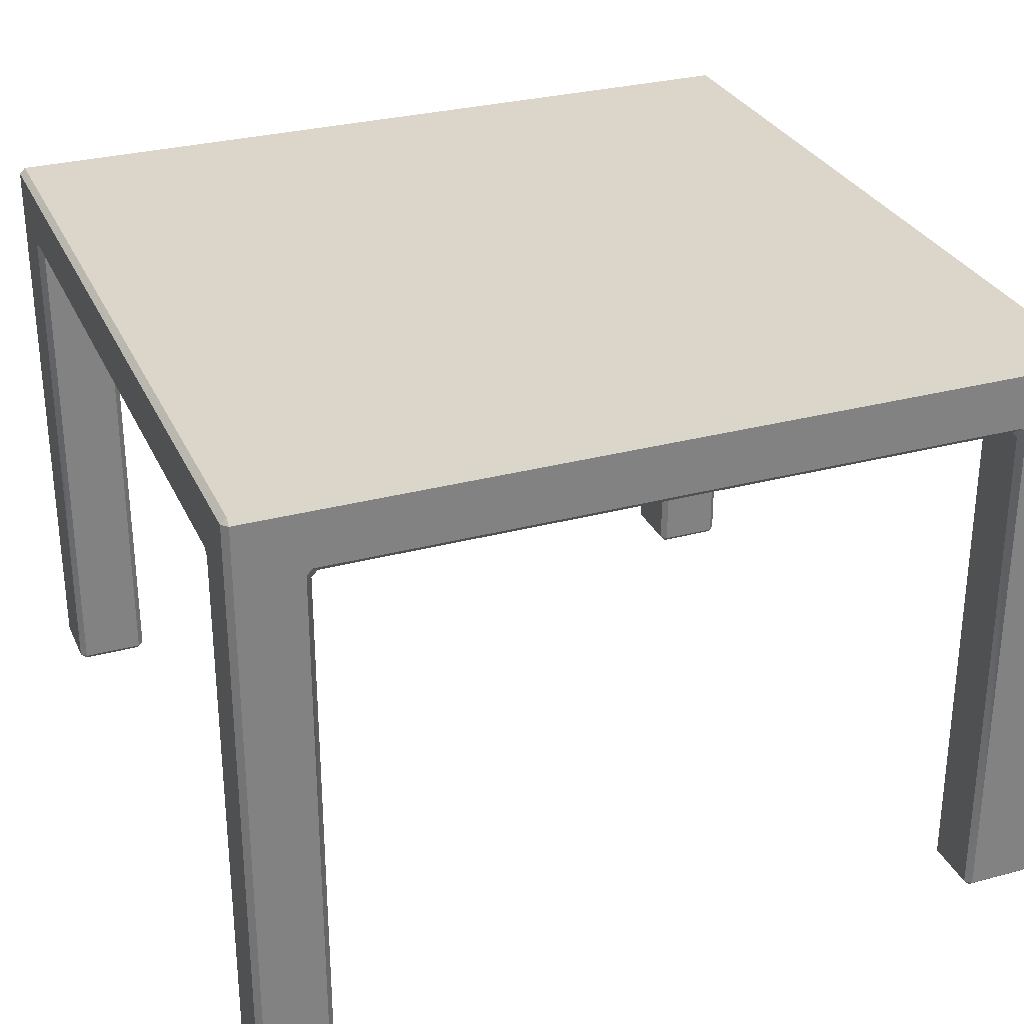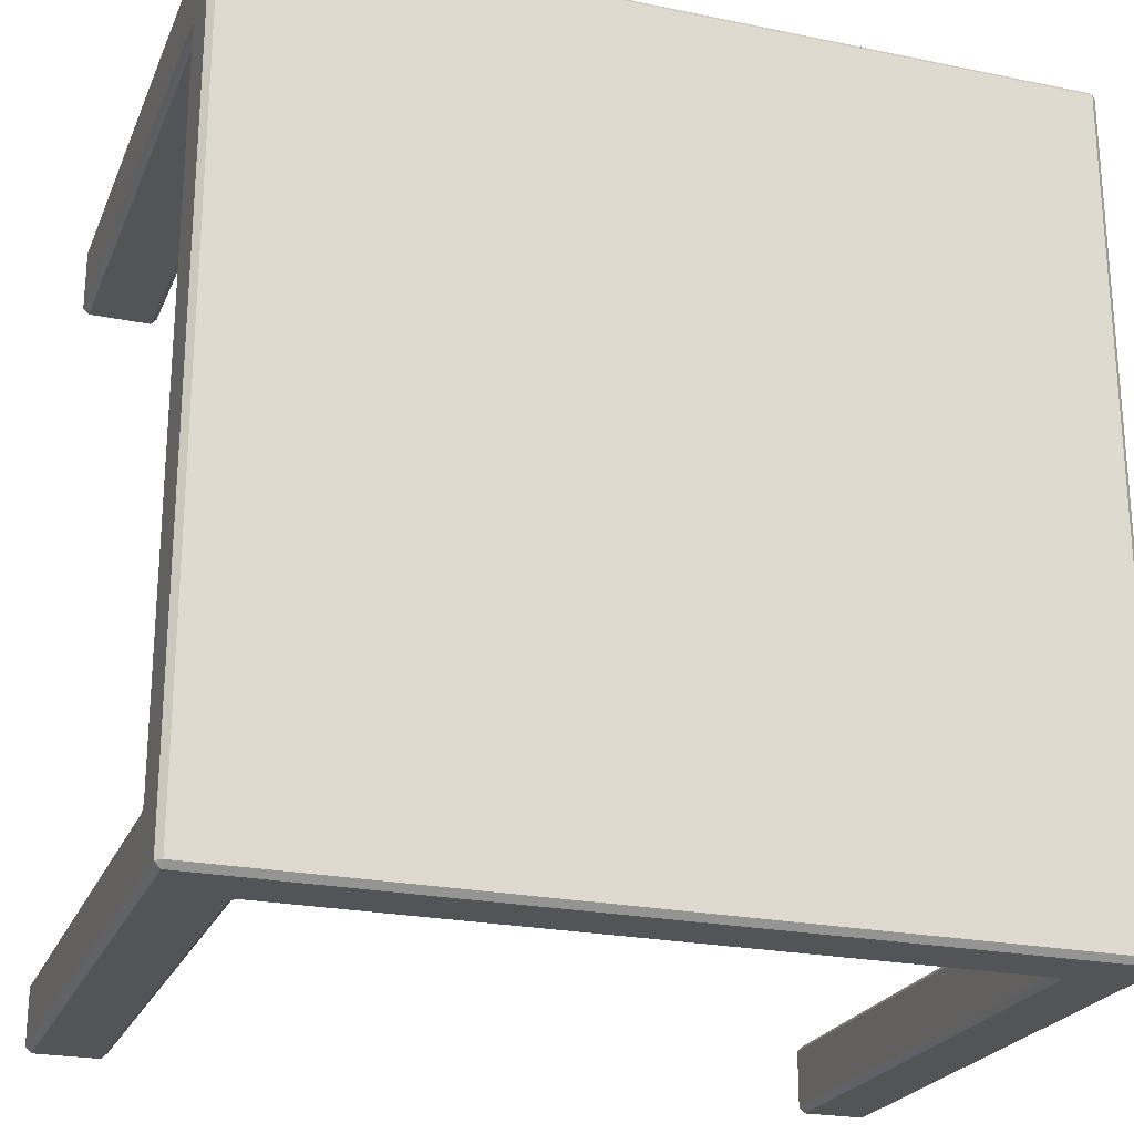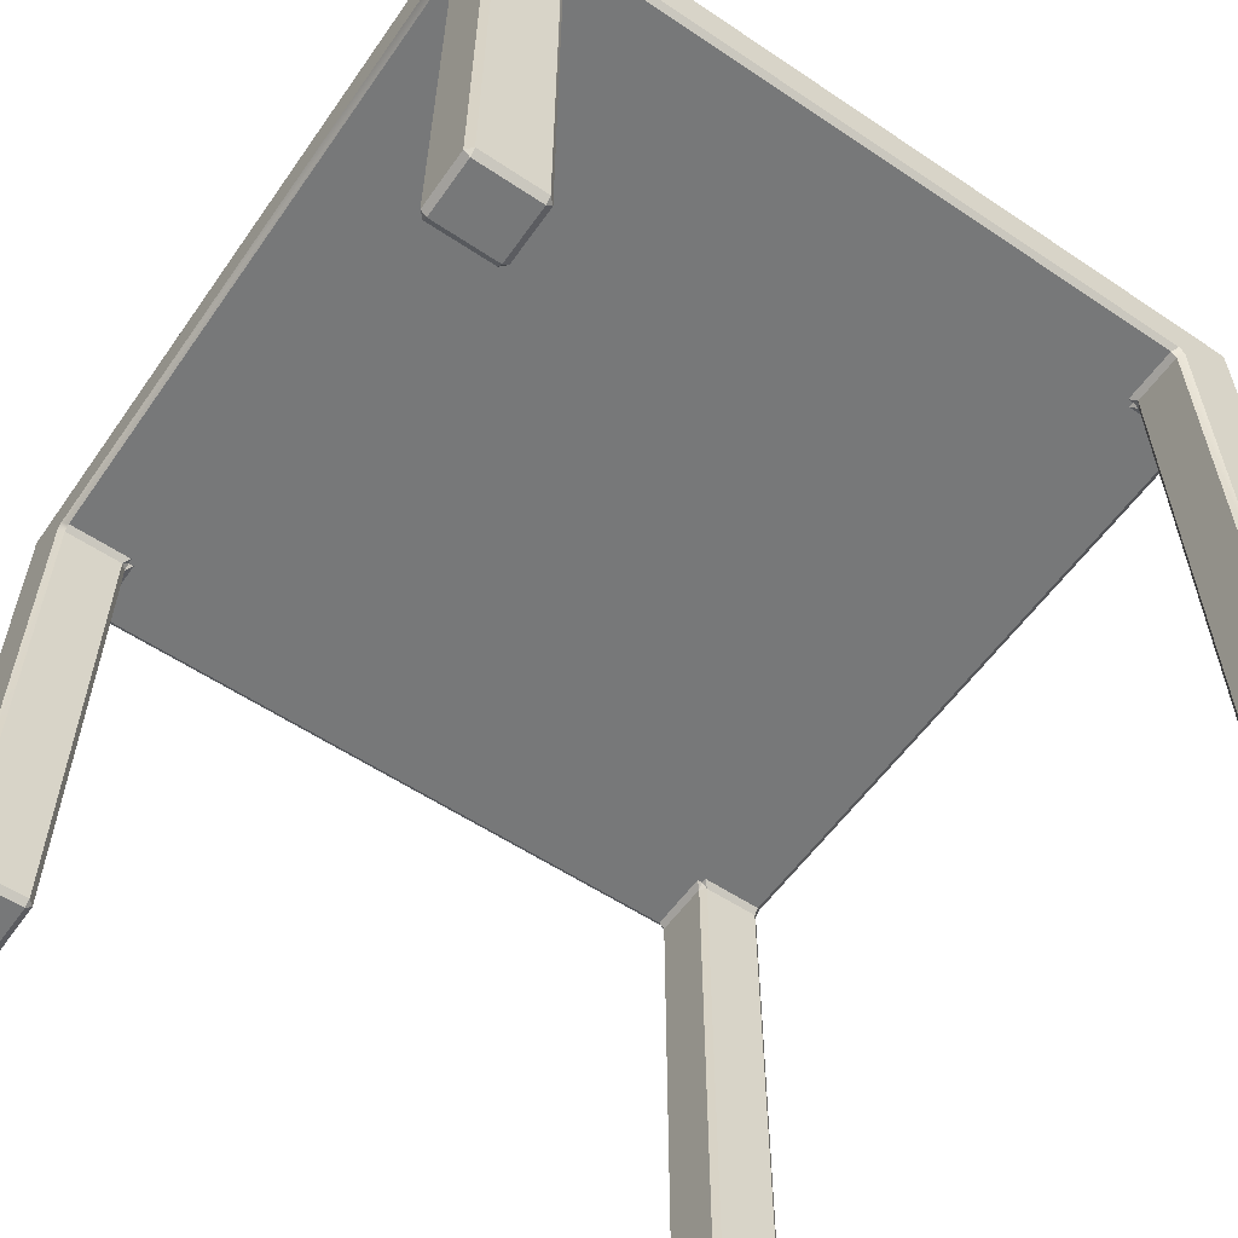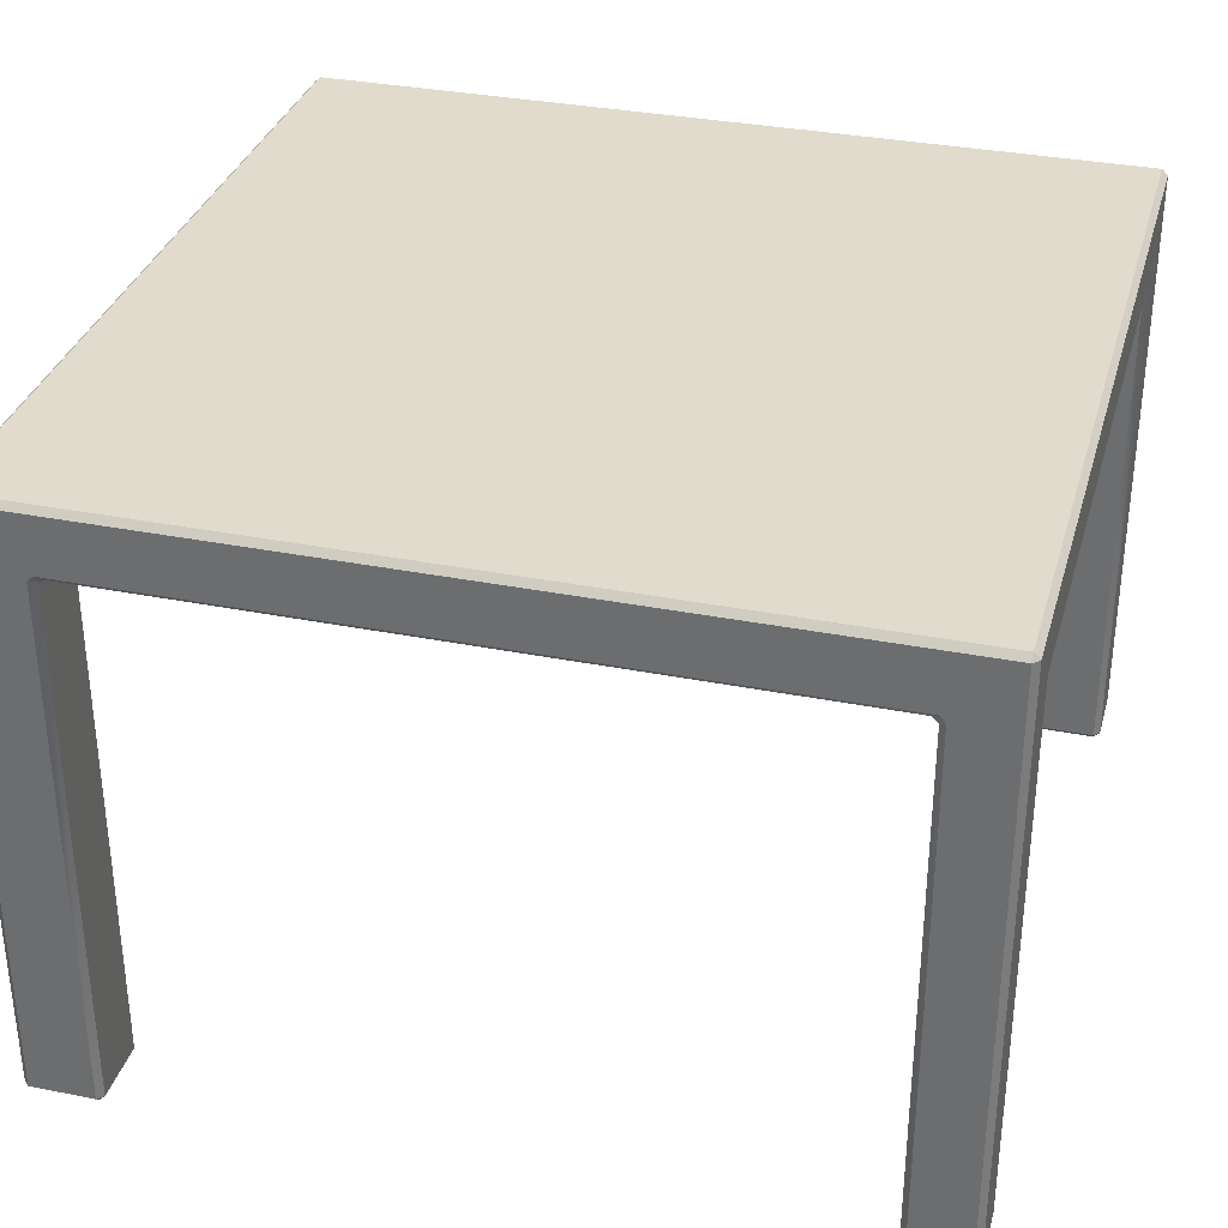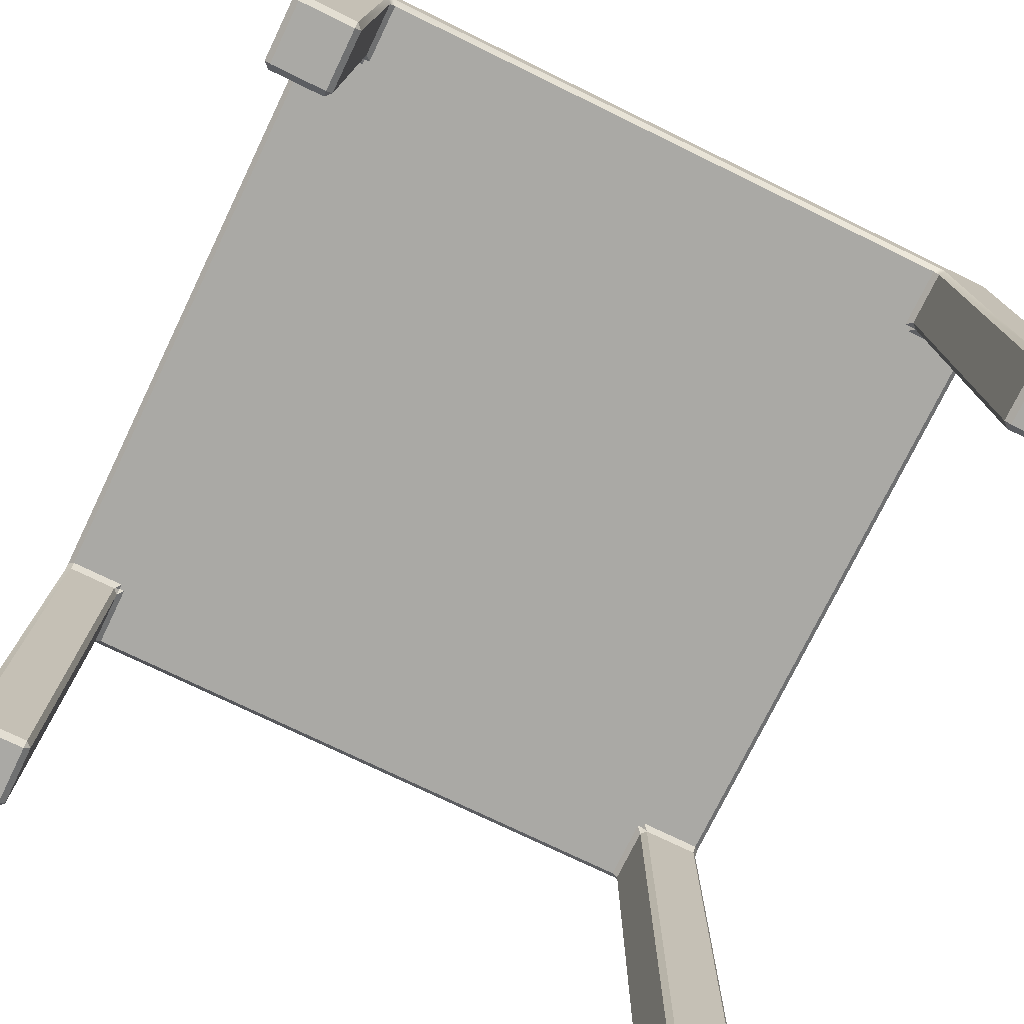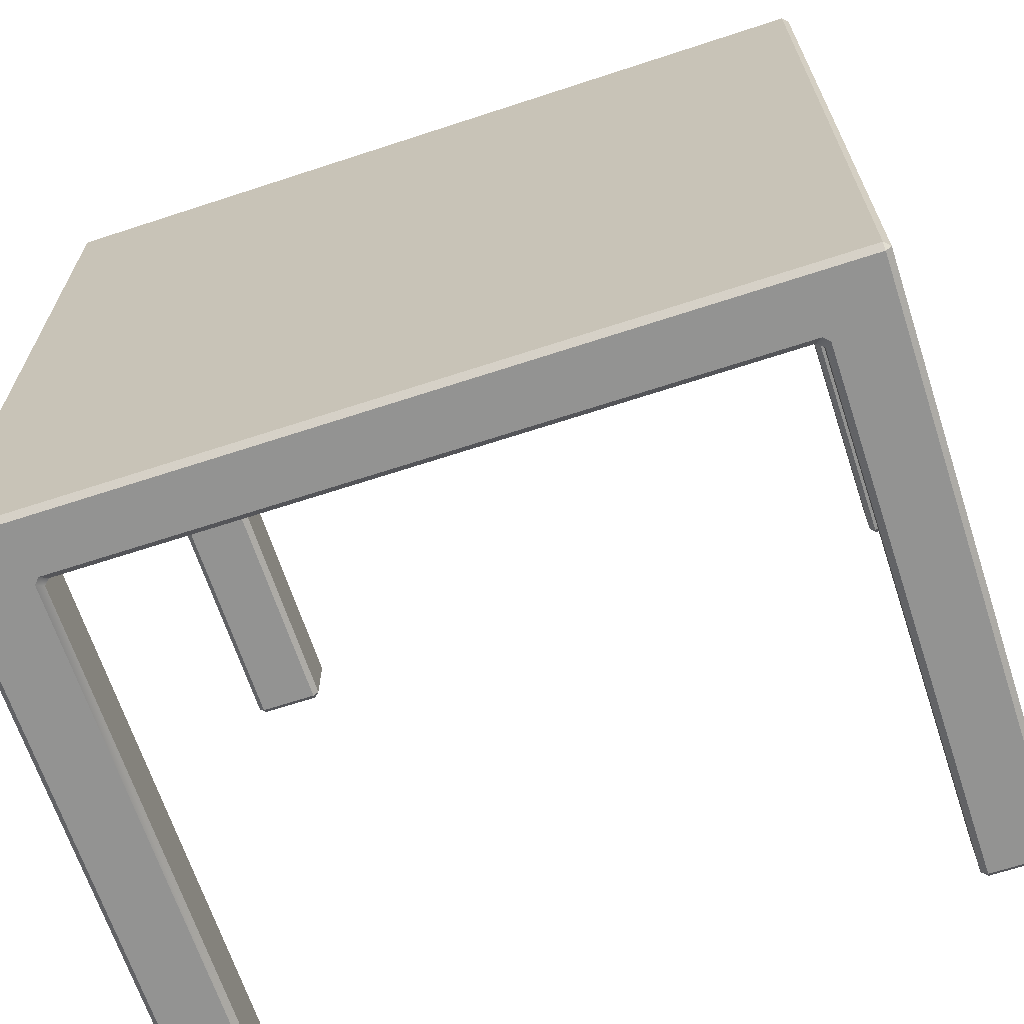
<metadata>
{"format":"obj","ext":"obj","renderer":"f3d","projection":"perspective","resolution":1024,"background":"white","views":[{"elev":29.8,"azim":158.6,"up":"+Y"},{"elev":-23.5,"azim":161.0,"up":"+Z"},{"elev":-57.3,"azim":145.2,"up":"+Y"},{"elev":33.3,"azim":105.2,"up":"+Y"},{"elev":-75.4,"azim":-115.9,"up":"+Y"},{"elev":-66.6,"azim":-161.8,"up":"+Z"}]}
</metadata>
<code>
o Cube
v 0.9859 0.9859 -1
v 1 0.9859 -0.9859
v 0.9859 1 -0.9859
v -1 0.9859 -0.9859
v -0.9859 0.9859 -1
v -0.9859 1 -0.9859
v 0.9859 0.9859 1
v 0.9859 1 0.9859
v 1 0.9859 0.9859
v -0.9859 0.9859 1
v -1 0.9859 0.9859
v -0.9859 1 0.9859
v -1 0.8399 0.9859
v -0.9859 0.8399 1
v 0.9859 0.8401 1
v 1 0.8399 0.9859
v -0.9859 0.8399 -1
v -1 0.8399 -0.9859
v 1 0.8399 -0.9859
v 0.9859 0.8399 -1
v 0.8341 0.8399 -1
v 0.82 0.8541 -1
v 0.8059 0.84 -0.9859
v 0.82 0.8259 -0.9859
v 0.8341 0.8399 1
v 0.82 0.8259 0.9859
v 0.8059 0.84 0.9859
v 0.82 0.8541 1
v -0.8097 0.84 0.9859
v -0.8238 0.8259 0.9859
v -0.8379 0.8399 1
v -0.8238 0.8541 1
v -0.8379 0.8399 -1
v -0.8238 0.8259 -0.9859
v -0.8097 0.84 -0.9859
v -0.8238 0.8541 -1
v -1 0.8399 0.8341
v -0.9859 0.8259 0.82
v -0.9859 0.84 0.8059
v -1 0.8541 0.82
v -0.8238 0.8259 0.8341
v -0.8097 0.84 0.8201
v -0.8237 0.84 0.8199
v -0.8239 0.84 0.8059
v -0.8379 0.8259 0.82
v 0.82 0.8259 0.8341
v 0.8341 0.8259 0.82
v 0.8201 0.84 0.8059
v 0.8199 0.84 0.8199
v 0.8059 0.84 0.8201
v 1 0.8399 0.8341
v 1 0.8541 0.82
v 0.9859 0.84 0.8059
v 0.9859 0.8259 0.82
v -0.9859 0.84 -0.8248
v -0.9859 0.8259 -0.839
v -1 0.8399 -0.8531
v -1 0.8541 -0.839
v -0.8238 0.8259 -0.8531
v -0.8379 0.8259 -0.839
v -0.8239 0.84 -0.8248
v -0.8237 0.84 -0.8389
v -0.8097 0.84 -0.8391
v 0.8201 0.84 -0.8248
v 0.8341 0.8259 -0.839
v 0.82 0.8259 -0.8531
v 0.8059 0.84 -0.8391
v 0.8199 0.84 -0.8389
v 1 0.8399 -0.8531
v 0.9859 0.8259 -0.839
v 0.9859 0.84 -0.8248
v 1 0.8541 -0.839
v 0.8341 -0.4259 1
v 0.8341 -0.44 0.9859
v 0.82 -0.4259 0.9859
v 0.9859 -0.4259 1
v 1 -0.4259 0.9859
v 0.9859 -0.44 0.9859
v -1 -0.4259 0.8341
v -0.9859 -0.44 0.8341
v -0.9859 -0.4259 0.82
v -1 -0.4259 0.9859
v -0.9859 -0.4259 1
v -0.9859 -0.44 0.9859
v -0.8379 -0.4259 -1
v -0.8379 -0.44 -0.9859
v -0.8238 -0.4259 -0.9859
v -0.9859 -0.4259 -1
v -1 -0.4259 -0.9859
v -0.9859 -0.44 -0.9859
v 1 -0.4259 -0.8531
v 0.9859 -0.44 -0.8531
v 0.9859 -0.4259 -0.839
v 1 -0.4259 -0.9859
v 0.9859 -0.4259 -1
v 0.9859 -0.44 -0.9859
v 0.8341 -0.4259 -1
v 0.82 -0.4259 -0.9859
v 0.8341 -0.44 -0.9859
v 0.82 -0.4259 0.8341
v 0.8341 -0.44 0.8341
v 0.8341 -0.4259 0.82
v -0.8379 -0.4259 1
v -0.8238 -0.4259 0.9859
v -0.8379 -0.44 0.9859
v -0.8238 -0.4259 -0.8531
v -0.8379 -0.44 -0.8531
v -0.8379 -0.4259 -0.839
v -0.8238 -0.4259 0.8341
v -0.8379 -0.4259 0.82
v -0.8379 -0.44 0.8341
v 1 -0.4259 0.8341
v 0.9859 -0.4259 0.82
v 0.9859 -0.44 0.8341
v -1 -0.4259 -0.8531
v -0.9859 -0.4259 -0.839
v -0.9859 -0.44 -0.8531
v 0.82 -0.4259 -0.8531
v 0.8341 -0.4259 -0.839
v 0.8341 -0.44 -0.8531
f 52 72 2
f 106 34 59
f 10 28 7
f 8 6 12
f 79 13 37
f 4 40 11
f 77 51 16
f 98 66 24
f 110 38 45
f 100 26 46
f 91 19 69
f 55 44 39
f 53 64 71
f 113 47 54
f 90 107 117
f 80 105 84
f 96 120 99
f 23 63 35
f 119 70 65
f 83 31 14
f 68 43 62
f 27 42 50
f 89 57 18
f 104 41 30
f 95 21 20
f 25 76 15
f 85 17 33
f 78 101 114
f 116 60 56
f 1 3 2
f 4 6 5
f 7 9 8
f 10 12 11
f 24 22 21
f 28 26 25
f 32 30 29
f 36 34 33
f 40 38 37
f 45 44 43
f 49 48 47
f 54 52 51
f 58 56 55
f 62 61 60
f 68 66 65
f 72 70 69
f 73 75 74
f 76 78 77
f 79 81 80
f 82 84 83
f 85 87 86
f 88 90 89
f 91 93 92
f 94 96 95
f 97 99 98
f 100 102 101
f 103 105 104
f 106 108 107
f 109 111 110
f 112 114 113
f 115 117 116
f 118 120 119
f 10 8 12
f 4 12 6
f 1 6 3
f 9 3 8
f 28 25 15
f 40 37 13
f 36 33 17
f 72 69 19
f 11 14 10
f 18 5 17
f 20 2 19
f 9 15 16
f 20 21 22
f 29 28 32
f 46 27 50
f 14 31 32
f 23 36 22
f 59 35 63
f 55 40 58
f 29 41 42
f 39 45 38
f 64 49 68
f 43 50 42
f 16 51 52
f 47 53 54
f 18 57 58
f 44 62 43
f 55 60 61
f 23 66 67
f 63 68 62
f 52 71 72
f 65 71 64
f 74 76 73
f 80 82 79
f 86 88 85
f 92 94 91
f 96 97 95
f 101 75 100
f 84 103 83
f 107 87 106
f 105 109 104
f 81 111 80
f 78 112 77
f 102 114 101
f 90 115 89
f 117 108 116
f 99 118 98
f 120 93 119
f 34 85 33
f 106 60 108
f 56 115 116
f 89 17 88
f 16 76 77
f 73 26 75
f 41 110 45
f 103 30 31
f 24 97 98
f 95 19 94
f 13 83 14
f 79 38 81
f 66 119 65
f 100 47 102
f 91 70 93
f 54 112 113
f 22 36 5
f 9 16 52
f 72 19 2
f 9 52 2
f 106 87 34
f 10 14 32
f 28 15 7
f 10 32 28
f 8 3 6
f 79 82 13
f 4 18 58
f 40 13 11
f 4 58 40
f 77 112 51
f 98 118 66
f 110 81 38
f 100 75 26
f 91 94 19
f 55 61 44
f 53 48 64
f 113 102 47
f 90 86 107
f 80 111 105
f 96 92 120
f 23 67 63
f 119 93 70
f 83 103 31
f 68 49 43
f 27 29 42
f 89 115 57
f 104 109 41
f 95 97 21
f 25 73 76
f 85 88 17
f 78 74 101
f 116 108 60
f 24 23 22
f 28 27 26
f 32 31 30
f 36 35 34
f 40 39 38
f 42 41 43
f 41 45 43
f 47 46 49
f 46 50 49
f 54 53 52
f 58 57 56
f 60 59 62
f 59 63 62
f 65 64 68
f 68 67 66
f 72 71 70
f 10 7 8
f 4 11 12
f 1 5 6
f 9 2 3
f 11 13 14
f 18 4 5
f 20 1 2
f 9 7 15
f 29 27 28
f 46 26 27
f 23 35 36
f 59 34 35
f 55 39 40
f 29 30 41
f 39 44 45
f 64 48 49
f 43 49 50
f 47 48 53
f 44 61 62
f 55 56 60
f 23 24 66
f 63 67 68
f 52 53 71
f 65 70 71
f 74 78 76
f 80 84 82
f 86 90 88
f 92 96 94
f 96 99 97
f 101 74 75
f 84 105 103
f 107 86 87
f 105 111 109
f 81 110 111
f 78 114 112
f 102 113 114
f 90 117 115
f 117 107 108
f 99 120 118
f 120 92 93
f 34 87 85
f 106 59 60
f 56 57 115
f 89 18 17
f 16 15 76
f 73 25 26
f 41 109 110
f 103 104 30
f 24 21 97
f 95 20 19
f 13 82 83
f 79 37 38
f 66 118 119
f 100 46 47
f 91 69 70
f 54 51 112
f 1 20 22
f 36 17 5
f 1 22 5

</code>
